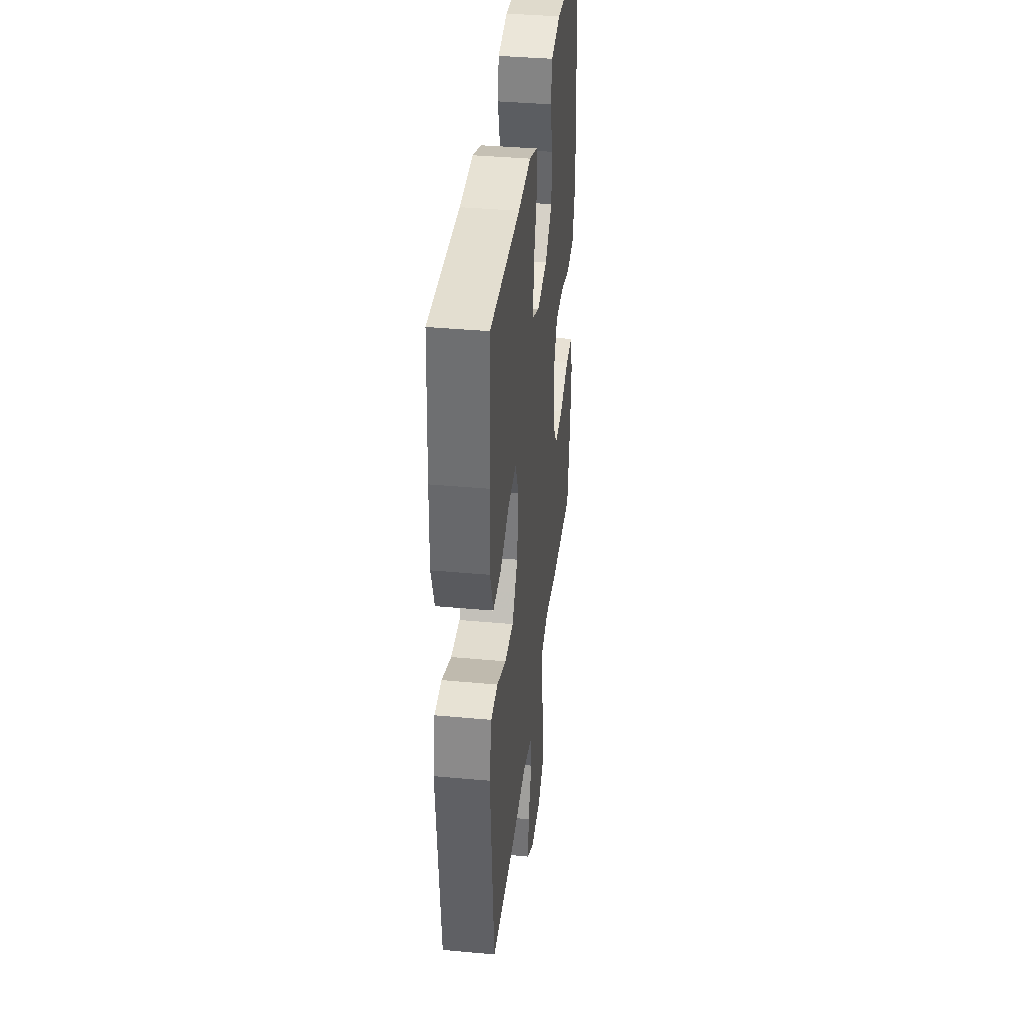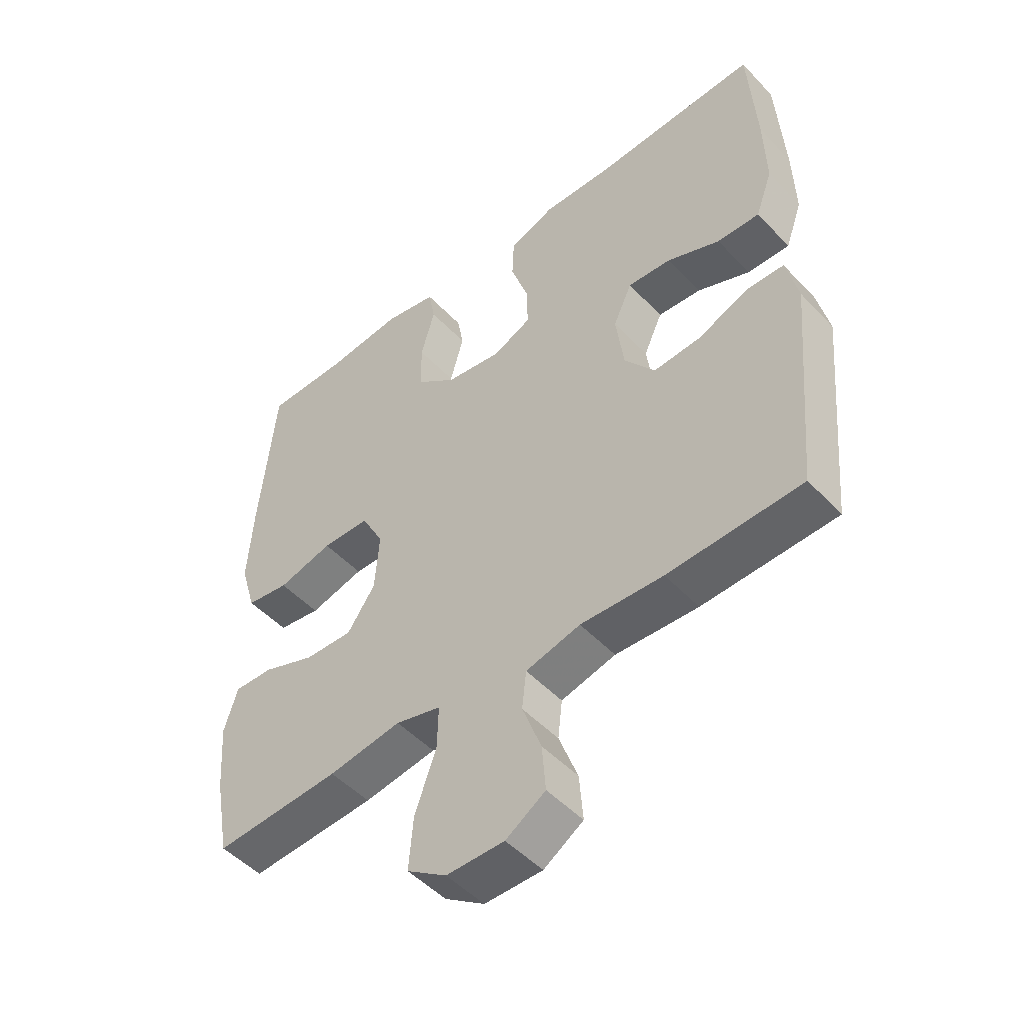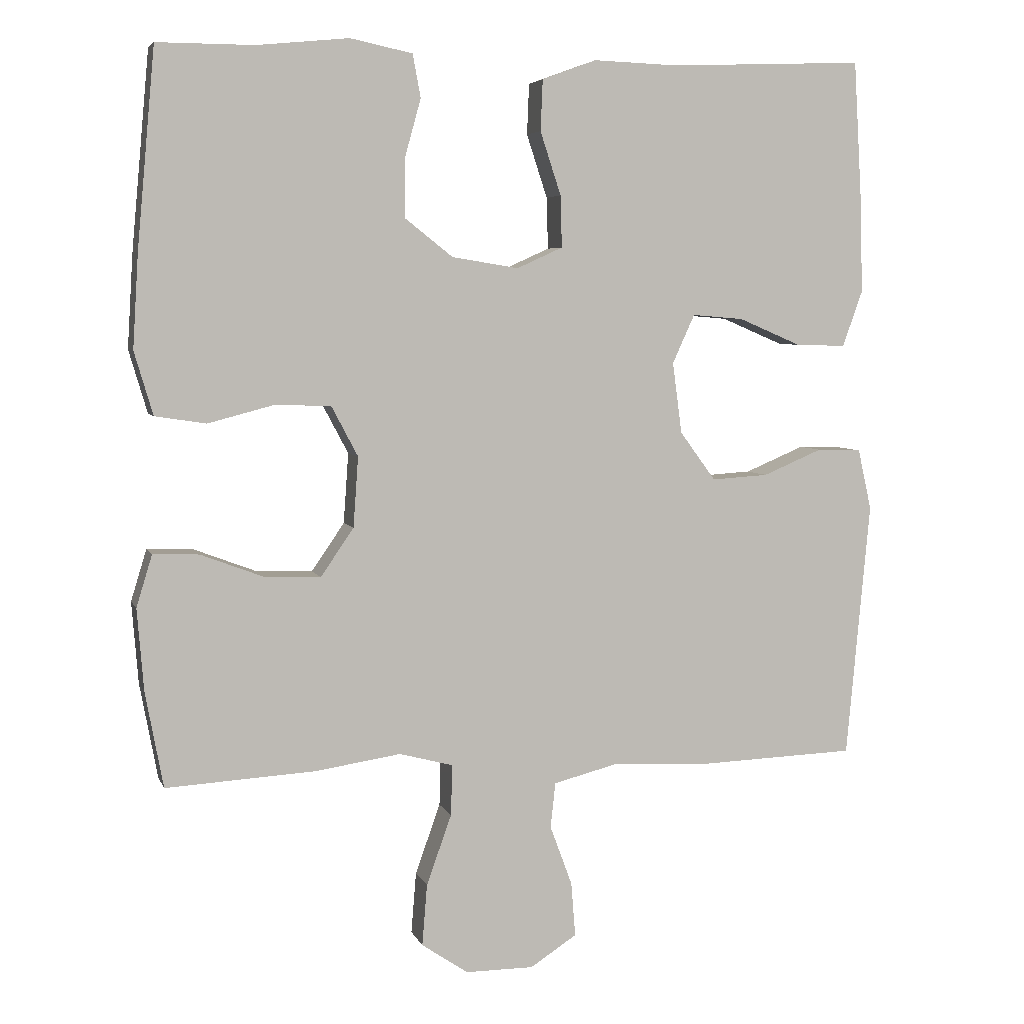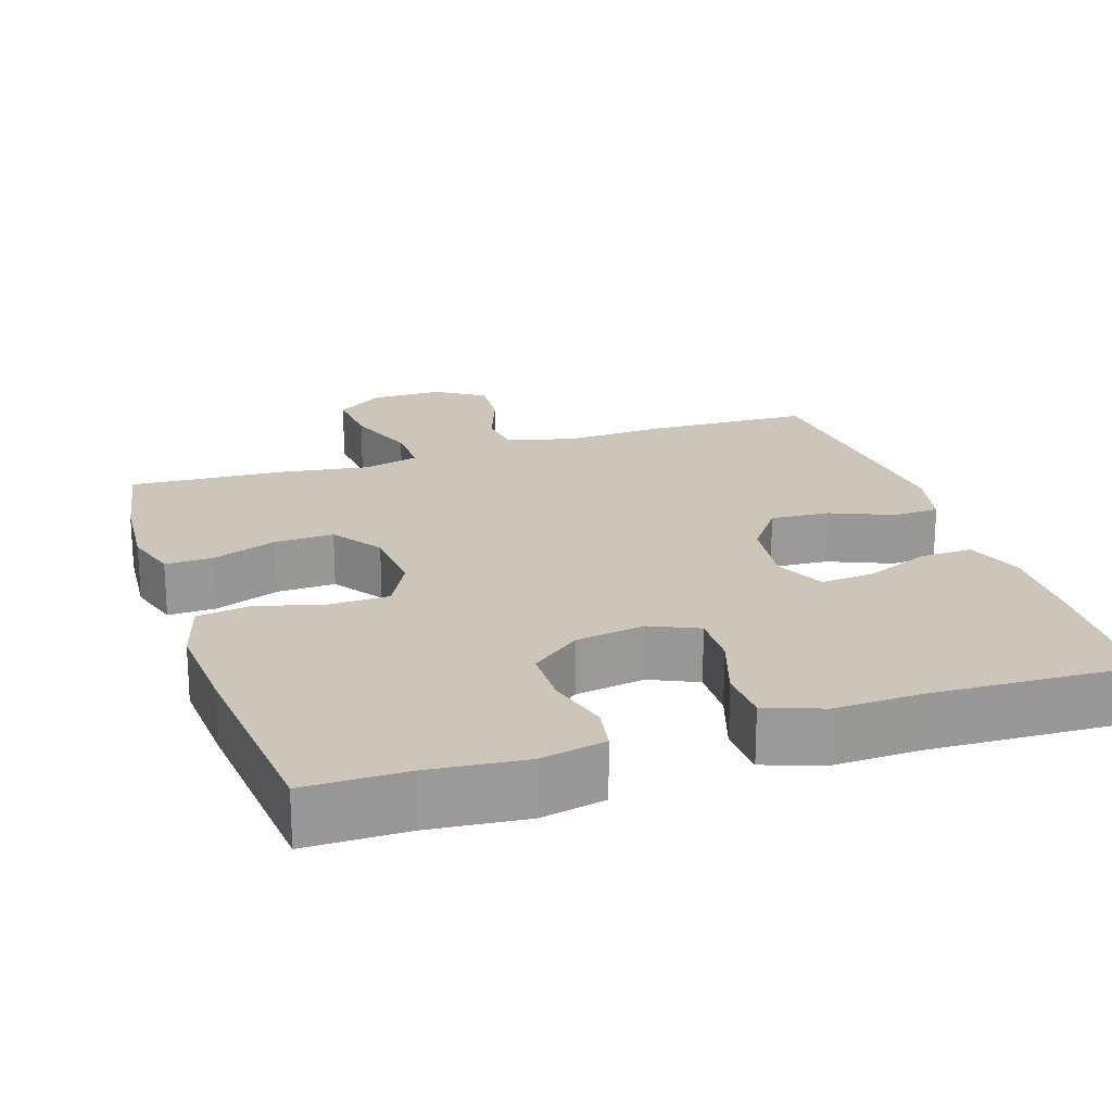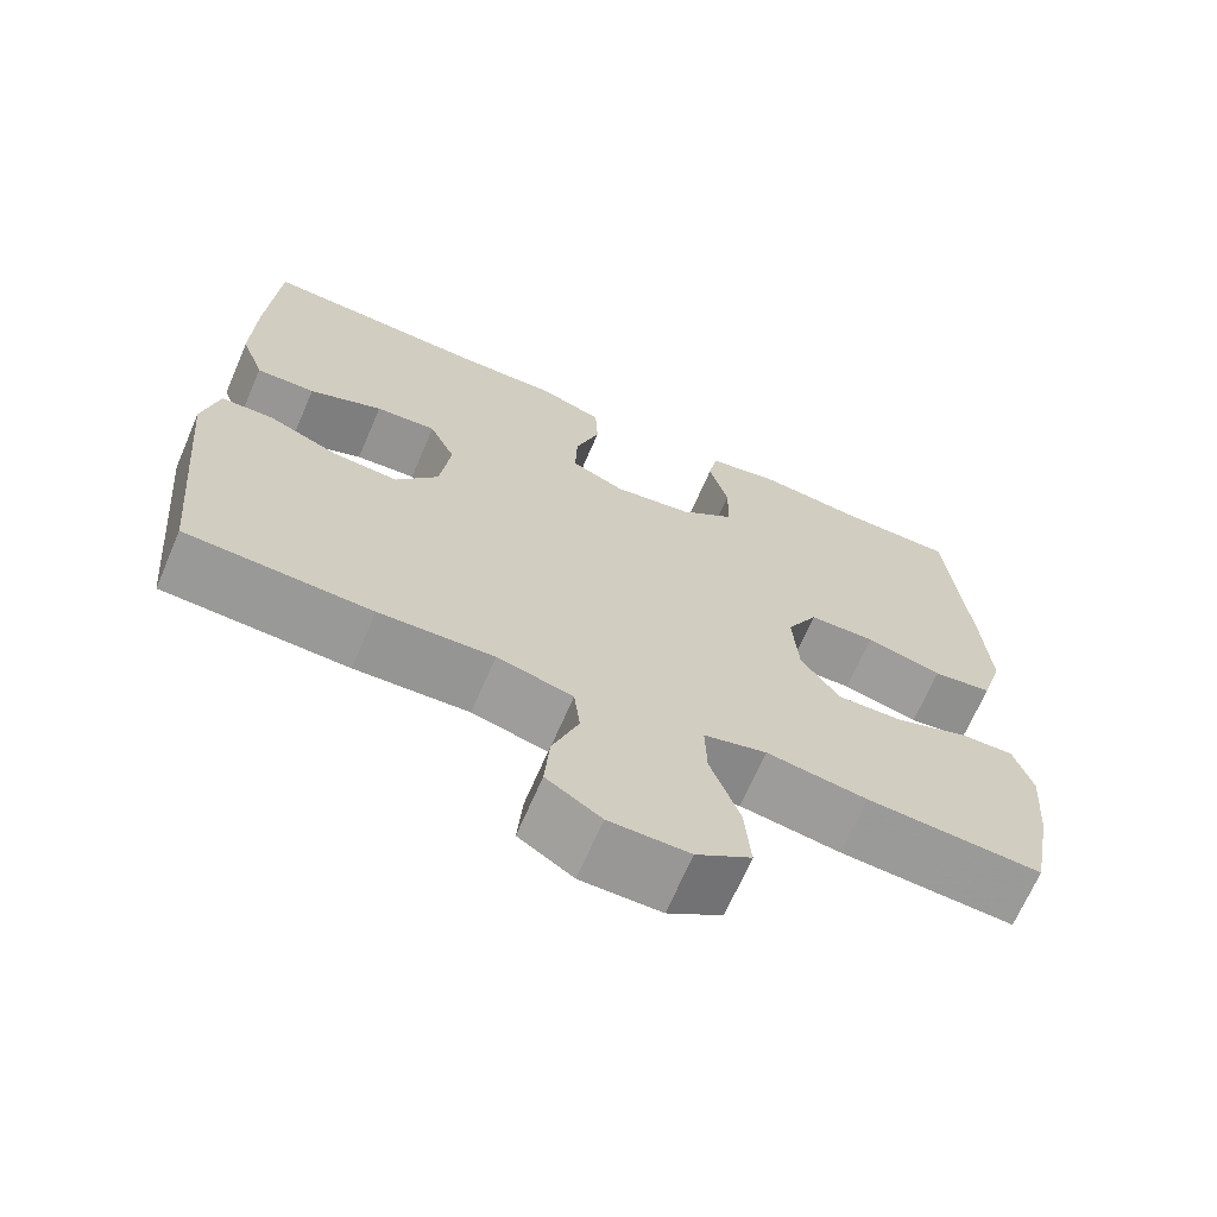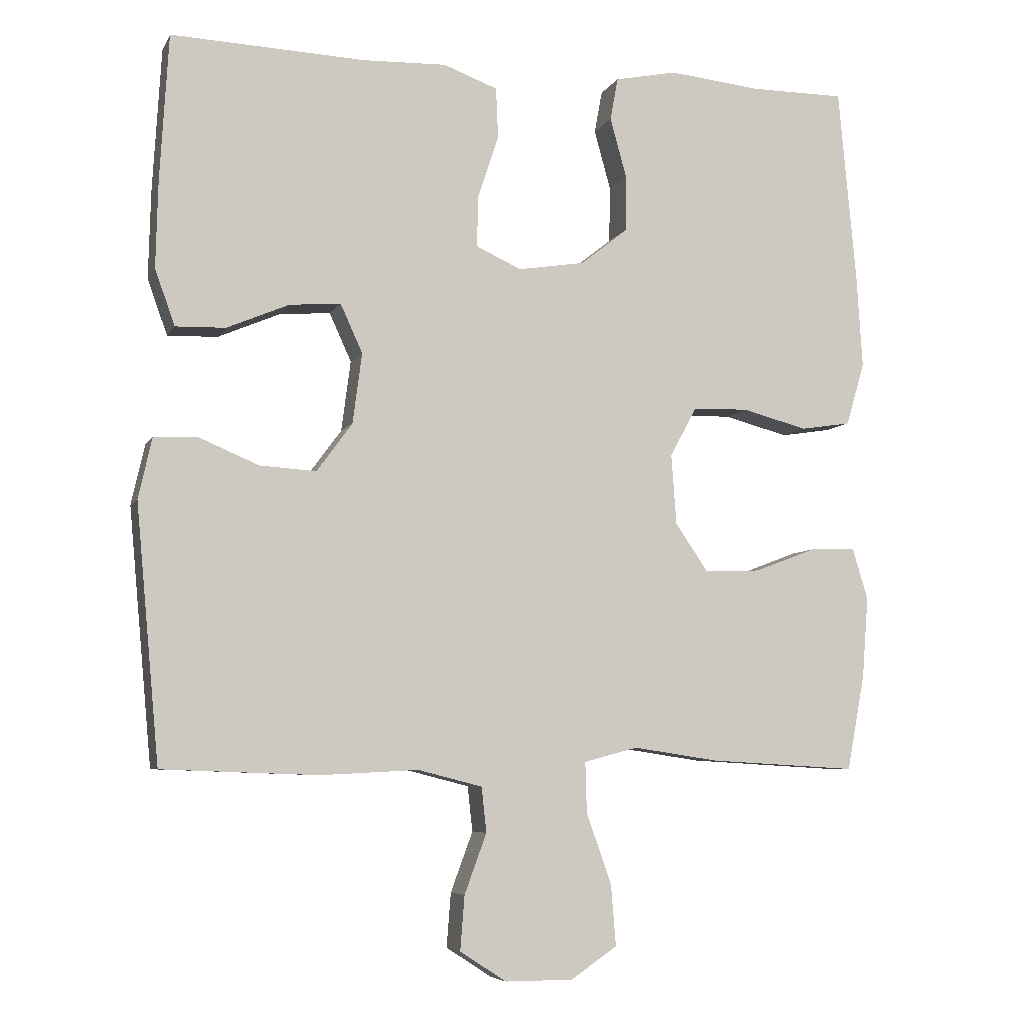
<metadata>
{"format":"obj","ext":"obj","renderer":"f3d","projection":"perspective","resolution":1024,"background":"white","views":[{"elev":38.0,"azim":96.7,"up":"+Z"},{"elev":-49.7,"azim":41.2,"up":"+Z"},{"elev":5.2,"azim":-15.2,"up":"+Z"},{"elev":20.9,"azim":-18.3,"up":"+Y"},{"elev":-68.3,"azim":156.6,"up":"+Z"},{"elev":-6.3,"azim":163.0,"up":"+Z"}]}
</metadata>
<code>
v 0.5 0.07 0.5
v 0.512 0.07 0.296
v 0.515 0.07 0.173
v 0.487 0.07 0.095
v 0.417 0.07 0.097
v 0.33 0.07 0.134
v 0.258 0.07 0.14
v 0.227 0.07 0.072
v 0.24 0.07 -0.027
v 0.29 0.07 -0.095
v 0.369 0.07 -0.09
v 0.452 0.07 -0.055
v 0.514 0.07 -0.057
v 0.533 0.07 -0.142
v 0.5 0.07 -0.5
v 0.28 0.07 -0.508
v 0.144 0.07 -0.501
v 0.054 0.07 -0.524
v 0.047 0.07 -0.587
v 0.078 0.07 -0.671
v 0.084 0.07 -0.747
v 0.019 0.07 -0.789
v -0.076 0.07 -0.789
v -0.141 0.07 -0.745
v -0.134 0.07 -0.659
v -0.099 0.07 -0.561
v -0.097 0.07 -0.49
v -0.172 0.07 -0.47
v -0.292 0.07 -0.488
v -0.5 0.07 -0.5
v -0.525 0.07 -0.366
v -0.534 0.07 -0.252
v -0.512 0.07 -0.18
v -0.448 0.07 -0.182
v -0.361 0.07 -0.215
v -0.282 0.07 -0.218
v -0.236 0.07 -0.151
v -0.229 0.07 -0.053
v -0.266 0.07 0.017
v -0.345 0.07 0.019
v -0.436 0.07 -0.005
v -0.507 0.07 0.006
v -0.533 0.07 0.094
v -0.525 0.07 0.225
v -0.5 0.07 0.5
v -0.365 0.07 0.5
v -0.237 0.07 0.513
v -0.15 0.07 0.495
v -0.139 0.07 0.435
v -0.162 0.07 0.352
v -0.161 0.07 0.272
v -0.095 0.07 0.22
v -0.002 0.07 0.205
v 0.062 0.07 0.234
v 0.06 0.07 0.306
v 0.031 0.07 0.394
v 0.034 0.07 0.465
v 0.11 0.07 0.493
v 0.227 0.07 0.489
v 0.5 0 0.5
v 0.512 0 0.296
v 0.515 0 0.173
v 0.487 0 0.095
v 0.417 0 0.097
v 0.33 0 0.134
v 0.258 0 0.14
v 0.227 0 0.072
v 0.24 0 -0.027
v 0.29 0 -0.095
v 0.369 0 -0.09
v 0.452 0 -0.055
v 0.514 0 -0.057
v 0.533 0 -0.142
v 0.5 0 -0.5
v 0.28 0 -0.508
v 0.144 0 -0.501
v 0.054 0 -0.524
v 0.047 0 -0.587
v 0.078 0 -0.671
v 0.084 0 -0.747
v 0.019 0 -0.789
v -0.076 0 -0.789
v -0.141 0 -0.745
v -0.134 0 -0.659
v -0.099 0 -0.561
v -0.097 0 -0.49
v -0.172 0 -0.47
v -0.292 0 -0.488
v -0.5 0 -0.5
v -0.525 0 -0.366
v -0.534 0 -0.252
v -0.512 0 -0.18
v -0.448 0 -0.182
v -0.361 0 -0.215
v -0.282 0 -0.218
v -0.236 0 -0.151
v -0.229 0 -0.053
v -0.266 0 0.017
v -0.345 0 0.019
v -0.436 0 -0.005
v -0.507 0 0.006
v -0.533 0 0.094
v -0.525 0 0.225
v -0.5 0 0.5
v -0.365 0 0.5
v -0.237 0 0.513
v -0.15 0 0.495
v -0.139 0 0.435
v -0.162 0 0.352
v -0.161 0 0.272
v -0.095 0 0.22
v -0.002 0 0.205
v 0.062 0 0.234
v 0.06 0 0.306
v 0.031 0 0.394
v 0.034 0 0.465
v 0.11 0 0.493
v 0.227 0 0.489
f 56 57 58 59
f 55 56 59 1
f 54 55 1 2
f 53 54 2 3
f 47 48 49 50
f 46 47 50 51
f 45 46 51
f 44 45 51 52
f 40 41 42 43
f 39 40 43 44
f 32 33 34 35
f 32 35 36
f 31 32 36
f 28 29 30 31
f 27 28 31 36
f 23 24 25 26
f 23 26 27
f 22 23 27
f 19 20 21 22
f 18 19 22 27
f 17 18 27 36
f 11 12 13 14
f 10 11 14 15
f 9 10 15 16
f 3 4 5 6
f 53 3 6 7
f 39 44 52 53
f 38 39 53 7
f 37 38 7 8
f 16 17 36 37
f 8 9 16 37
f 118 117 116 115
f 60 118 115 114
f 61 60 114 113
f 62 61 113 112
f 109 108 107 106
f 110 109 106 105
f 110 105 104
f 111 110 104 103
f 102 101 100 99
f 103 102 99 98
f 94 93 92 91
f 95 94 91
f 95 91 90
f 90 89 88 87
f 95 90 87 86
f 85 84 83 82
f 86 85 82
f 86 82 81
f 81 80 79 78
f 86 81 78 77
f 95 86 77 76
f 73 72 71 70
f 74 73 70 69
f 75 74 69 68
f 65 64 63 62
f 66 65 62 112
f 112 111 103 98
f 66 112 98 97
f 67 66 97 96
f 96 95 76 75
f 96 75 68 67
f 1 60 61 2
f 2 61 62 3
f 3 62 63 4
f 4 63 64 5
f 5 64 65 6
f 6 65 66 7
f 7 66 67 8
f 8 67 68 9
f 9 68 69 10
f 10 69 70 11
f 11 70 71 12
f 12 71 72 13
f 13 72 73 14
f 14 73 74 15
f 15 74 75 16
f 16 75 76 17
f 17 76 77 18
f 18 77 78 19
f 19 78 79 20
f 20 79 80 21
f 21 80 81 22
f 22 81 82 23
f 23 82 83 24
f 24 83 84 25
f 25 84 85 26
f 26 85 86 27
f 27 86 87 28
f 28 87 88 29
f 29 88 89 30
f 30 89 90 31
f 31 90 91 32
f 32 91 92 33
f 33 92 93 34
f 34 93 94 35
f 35 94 95 36
f 36 95 96 37
f 37 96 97 38
f 38 97 98 39
f 39 98 99 40
f 40 99 100 41
f 41 100 101 42
f 42 101 102 43
f 43 102 103 44
f 44 103 104 45
f 45 104 105 46
f 46 105 106 47
f 47 106 107 48
f 48 107 108 49
f 49 108 109 50
f 50 109 110 51
f 51 110 111 52
f 52 111 112 53
f 53 112 113 54
f 54 113 114 55
f 55 114 115 56
f 56 115 116 57
f 57 116 117 58
f 58 117 118 59
f 59 118 60 1

</code>
